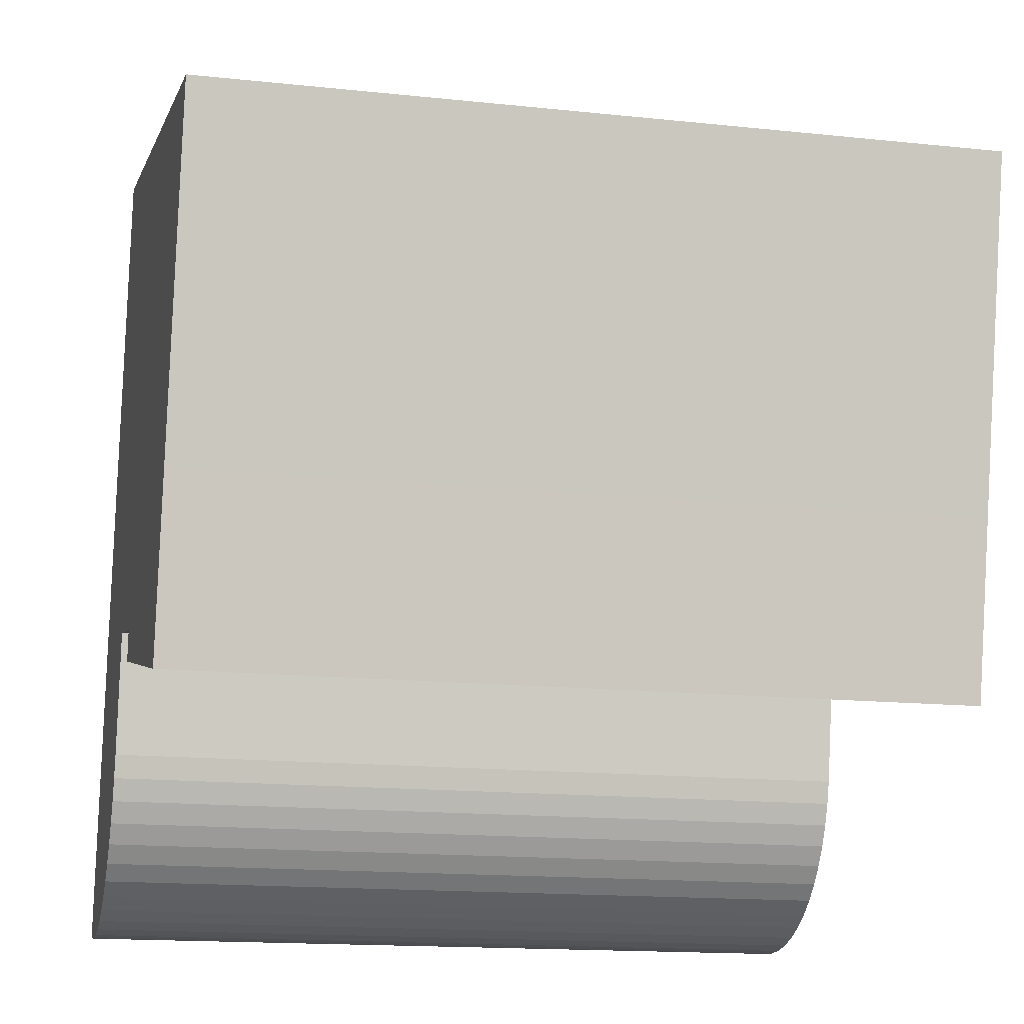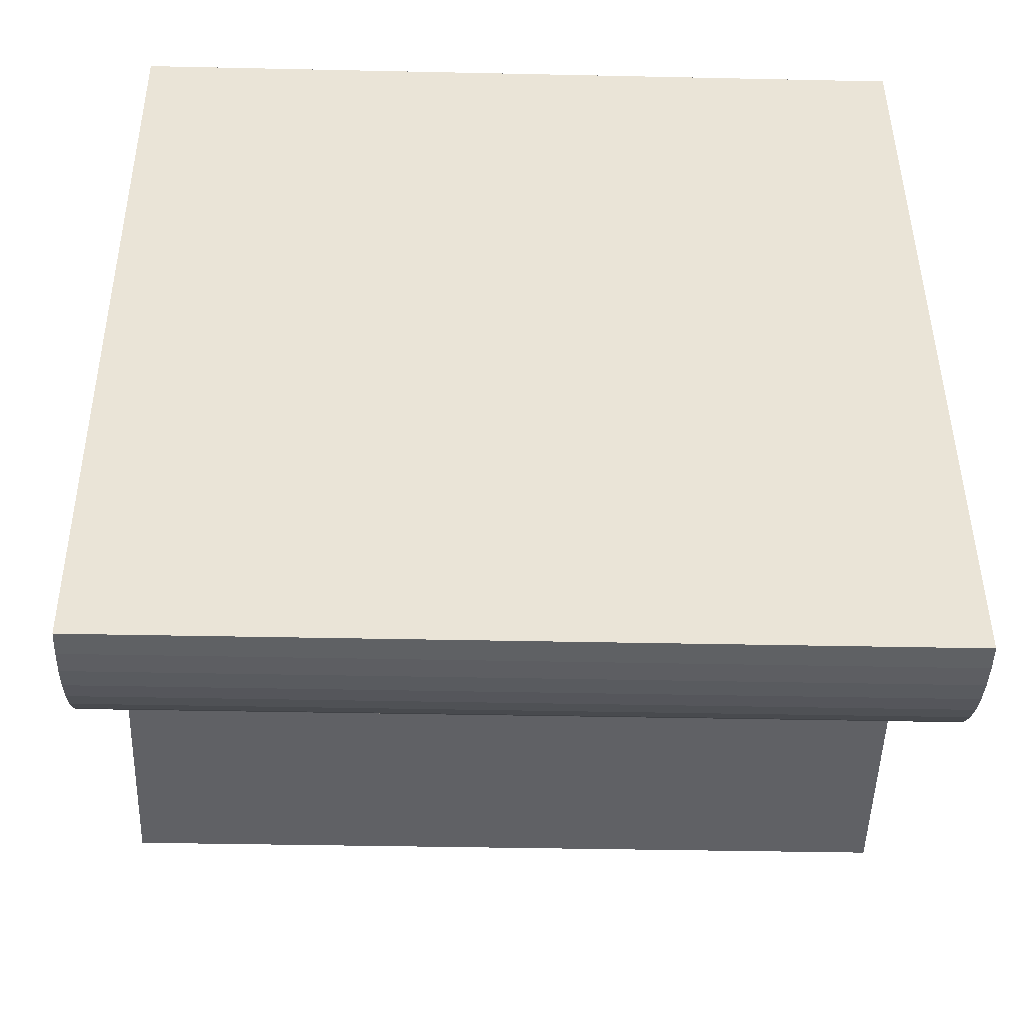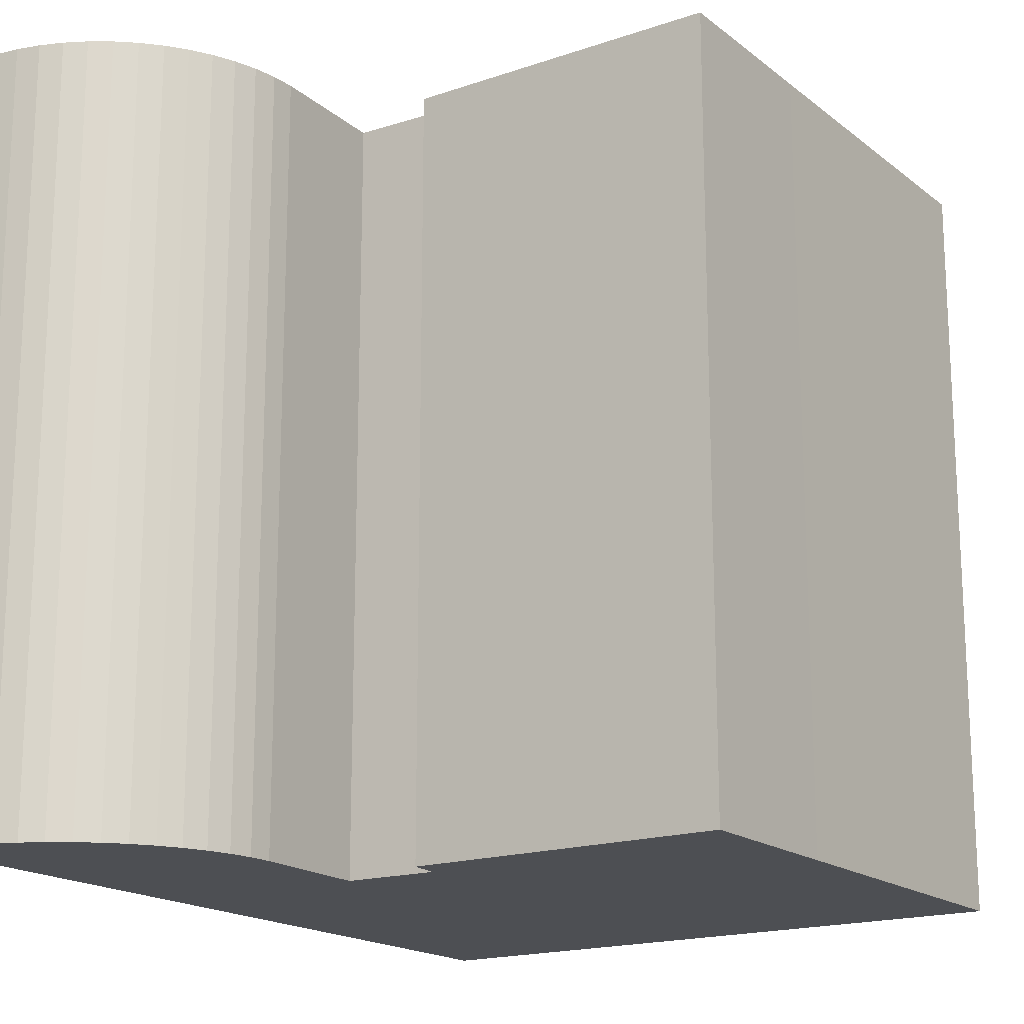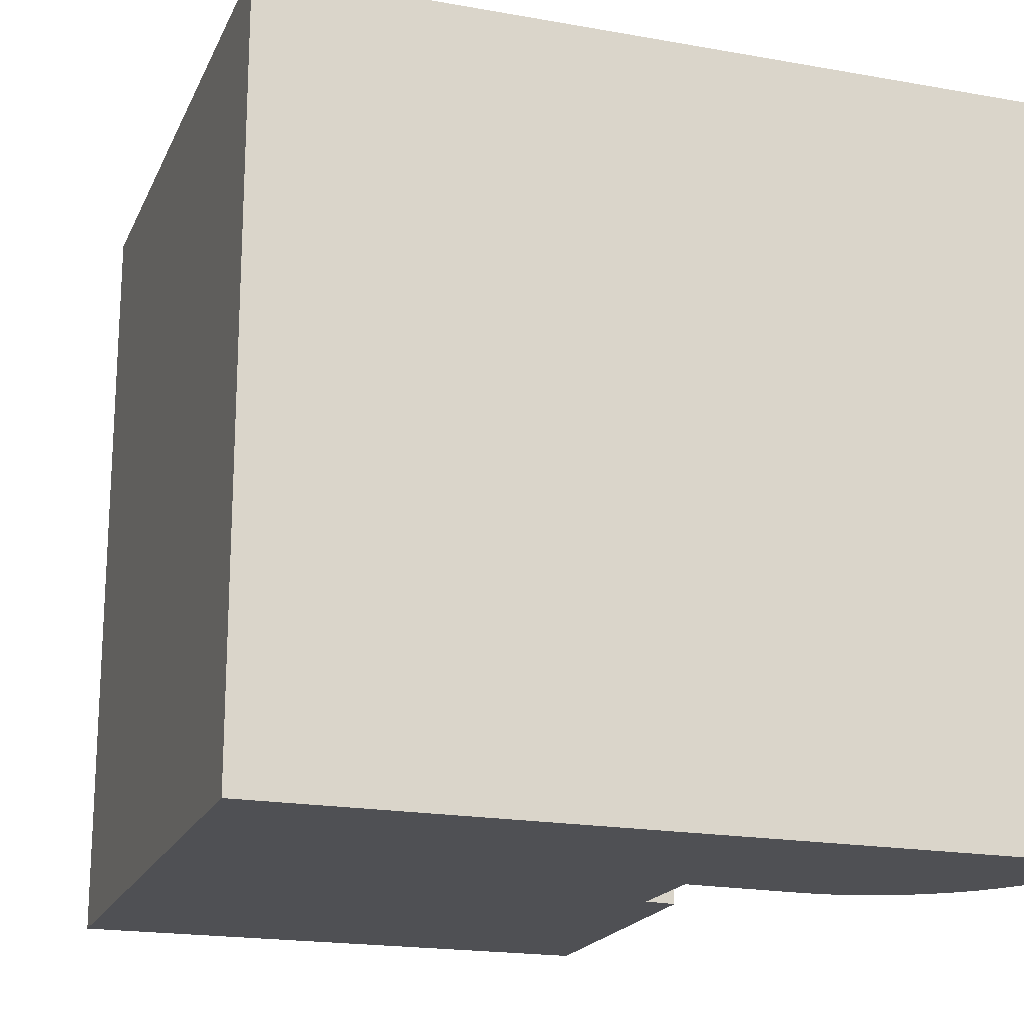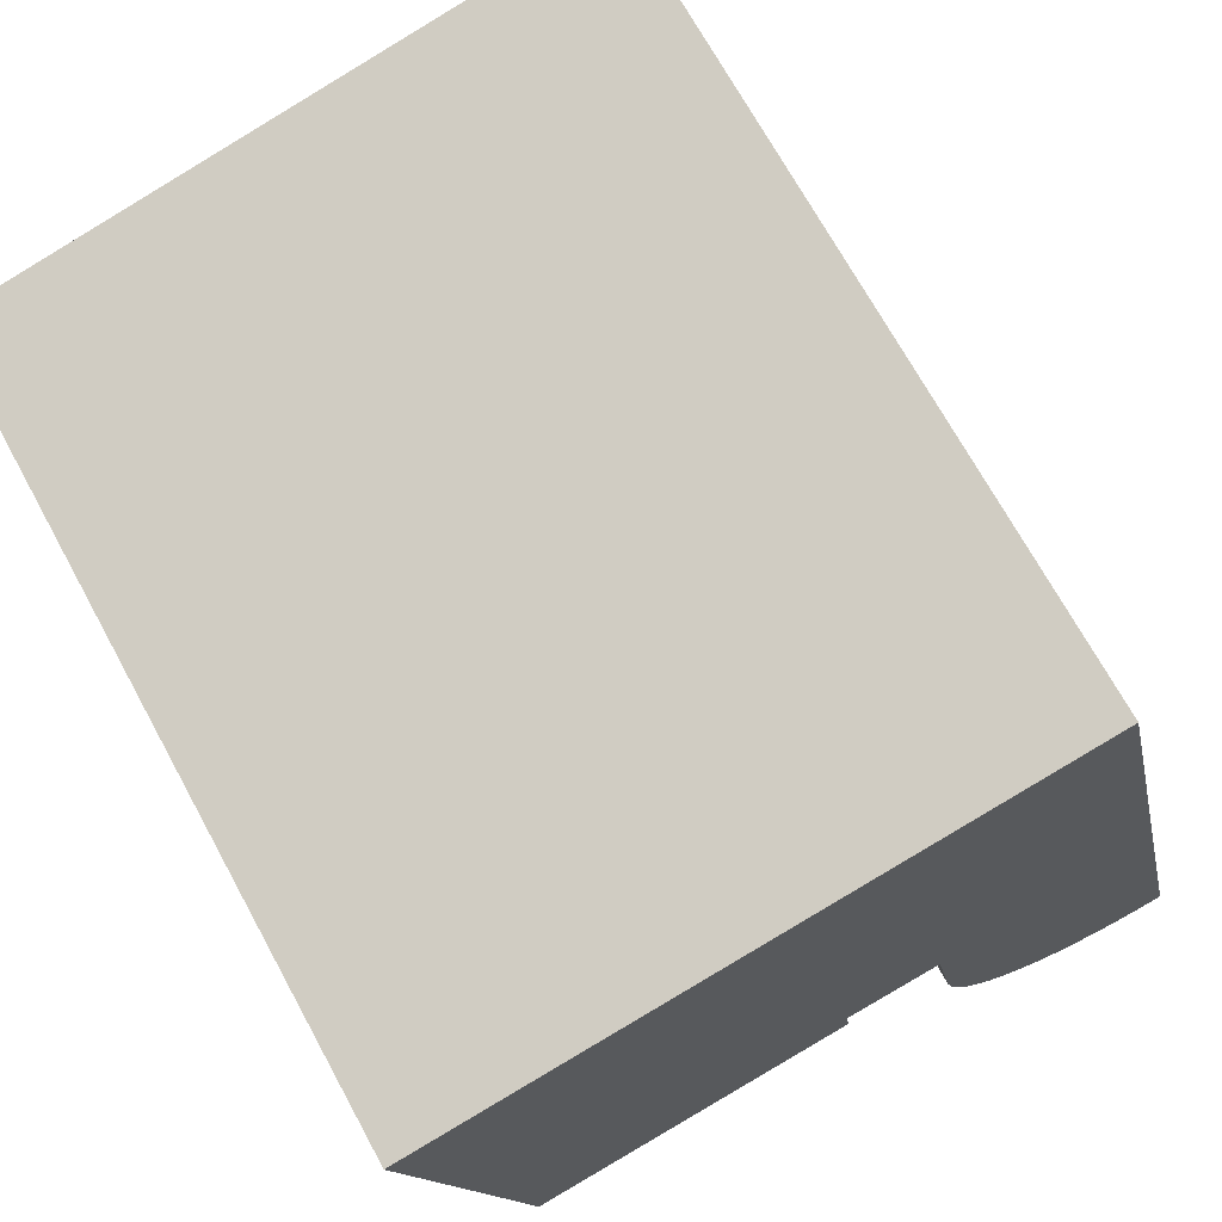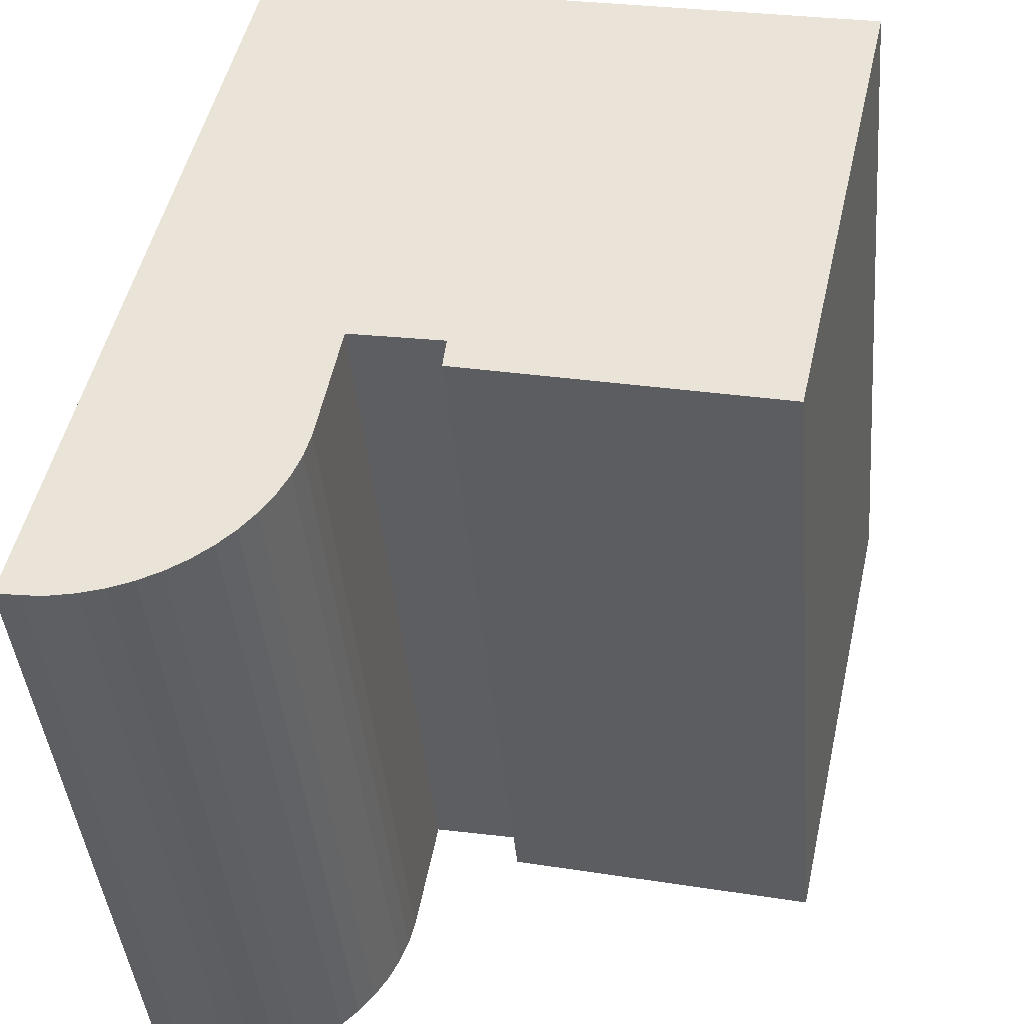
<metadata>
{"format":"obj","ext":"obj","renderer":"f3d","projection":"perspective","resolution":1024,"background":"white","views":[{"elev":-15.3,"azim":-102.8,"up":"+Z"},{"elev":-34.7,"azim":88.3,"up":"+Z"},{"elev":-17.6,"azim":-158.6,"up":"+Y"},{"elev":-19.1,"azim":58.8,"up":"+Y"},{"elev":70.0,"azim":-28.6,"up":"+Z"},{"elev":-41.9,"azim":-175.0,"up":"+Z"}]}
</metadata>
<code>
v  19.18 7.823e-16 -12.78
v  19.53 1.053e-15 -17.2
v  20.13 1.046e-15 -17.08
v  18.92 1.056e-15 -17.25
v  18.96 7.218e-16 -11.79
v  18.31 1.055e-15 -17.23
v  15.6 -2.148e-16 3.508
v  17.7 1.049e-15 -17.14
v  17.11 1.04e-15 -16.98
v  16.54 1.026e-15 -16.75
v  16 1.008e-15 -16.46
v  15.5 9.866e-16 -16.11
v  15.04 9.618e-16 -15.71
v  14.63 9.339e-16 -15.25
v  13 6.093e-16 -9.95
v  3.121 -4.299e-17 0.702
v  14.28 9.033e-16 -14.75
v  13.98 8.705e-16 -14.22
v  13.75 8.358e-16 -13.65
v  13.58 7.997e-16 -13.06
v  10.68 6.361e-16 -10.39
v  6.014 7.505e-16 -12.26
v  3.772 7.818e-16 -12.77
v  2.894 7.94e-16 -12.97
v  1.923 5.265e-16 -8.599
v  0.8781 -1.208e-17 0.1974
v  0 0 0
v  10.77 6.842e-16 -11.17
v  6.014 19.53 -12.26
v  10.68 19.53 -10.39
v  10.77 19.53 -11.17
v  19.53 19.53 -17.2
v  19.18 19.53 -12.78
v  20.13 19.53 -17.08
v  18.92 19.53 -17.25
v  18.31 19.53 -17.23
v  17.7 19.53 -17.14
v  18.96 19.53 -11.79
v  17.11 19.53 -16.98
v  15.6 19.53 3.508
v  16.54 19.53 -16.75
v  16 19.53 -16.46
v  15.5 19.53 -16.11
v  15.04 19.53 -15.71
v  14.63 19.53 -15.25
v  14.28 19.53 -14.75
v  13.98 19.53 -14.22
v  13.75 19.53 -13.65
v  13.58 19.53 -13.06
v  13 19.53 -9.951
v  3.122 19.53 0.7014
v  3.772 19.53 -12.77
v  2.895 19.53 -12.97
v  1.924 19.53 -8.6
v  0.8785 19.53 0.1967
v  0.0004174 19.53 -0.0006179
g defaultobject
f 1 2 3
f 2 1 4
f 4 1 5
f 4 5 6
f 6 5 7
f 6 7 8
f 8 7 9
f 9 7 10
f 10 7 11
f 11 7 12
f 12 7 13
f 13 7 14
f 14 7 15
f 15 7 16
f 14 15 17
f 17 15 18
f 18 15 19
f 19 15 20
f 15 16 21
f 21 16 22
f 22 16 23
f 23 16 24
f 24 16 25
f 25 16 26
f 25 26 27
f 22 28 21
f 29 30 31
f 32 33 34
f 33 32 35
f 33 35 36
f 33 36 37
f 33 37 38
f 38 37 39
f 38 39 40
f 40 39 41
f 40 41 42
f 40 42 43
f 40 43 44
f 40 44 45
f 40 45 46
f 40 46 47
f 40 47 48
f 40 48 49
f 40 49 50
f 40 50 30
f 40 30 51
f 51 30 29
f 51 29 52
f 51 52 53
f 51 53 54
f 51 54 55
f 55 54 56
f 33 3 34
f 3 33 1
f 32 3 2
f 3 32 34
f 35 2 4
f 2 35 32
f 36 4 6
f 4 36 35
f 37 6 8
f 6 37 36
f 39 8 9
f 8 39 37
f 41 9 10
f 9 41 39
f 42 10 11
f 10 42 41
f 43 11 12
f 11 43 42
f 44 12 13
f 12 44 43
f 45 13 14
f 13 45 44
f 46 14 17
f 14 46 45
f 47 17 18
f 17 47 46
f 48 18 19
f 18 48 47
f 49 19 20
f 19 49 48
f 50 20 15
f 20 50 49
f 30 15 21
f 15 30 50
f 30 28 31
f 28 30 21
f 29 28 22
f 28 29 31
f 52 22 23
f 22 52 29
f 53 23 24
f 23 53 52
f 54 24 25
f 24 54 53
f 56 25 27
f 25 56 54
f 56 26 55
f 26 56 27
f 55 16 51
f 16 55 26
f 51 7 40
f 7 51 16
f 40 5 38
f 5 40 7
f 38 1 33
f 1 38 5

</code>
